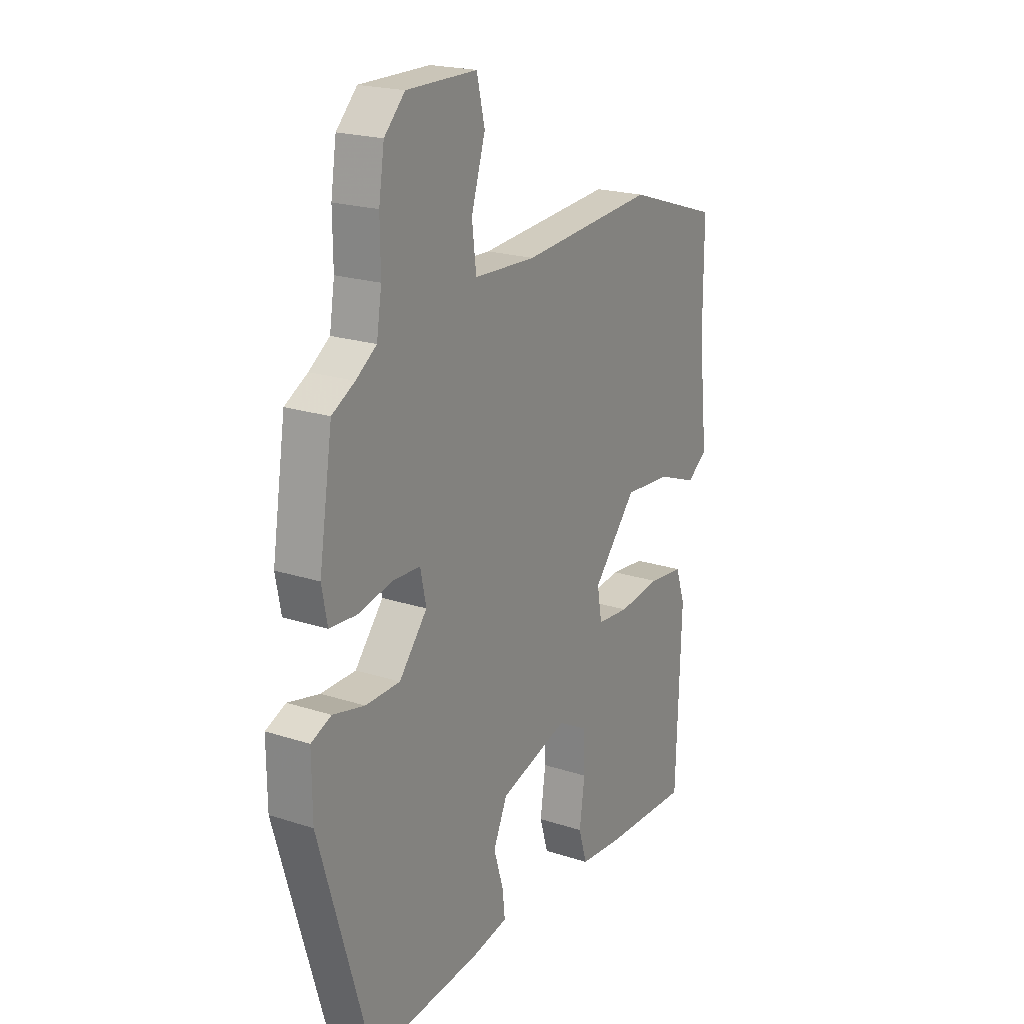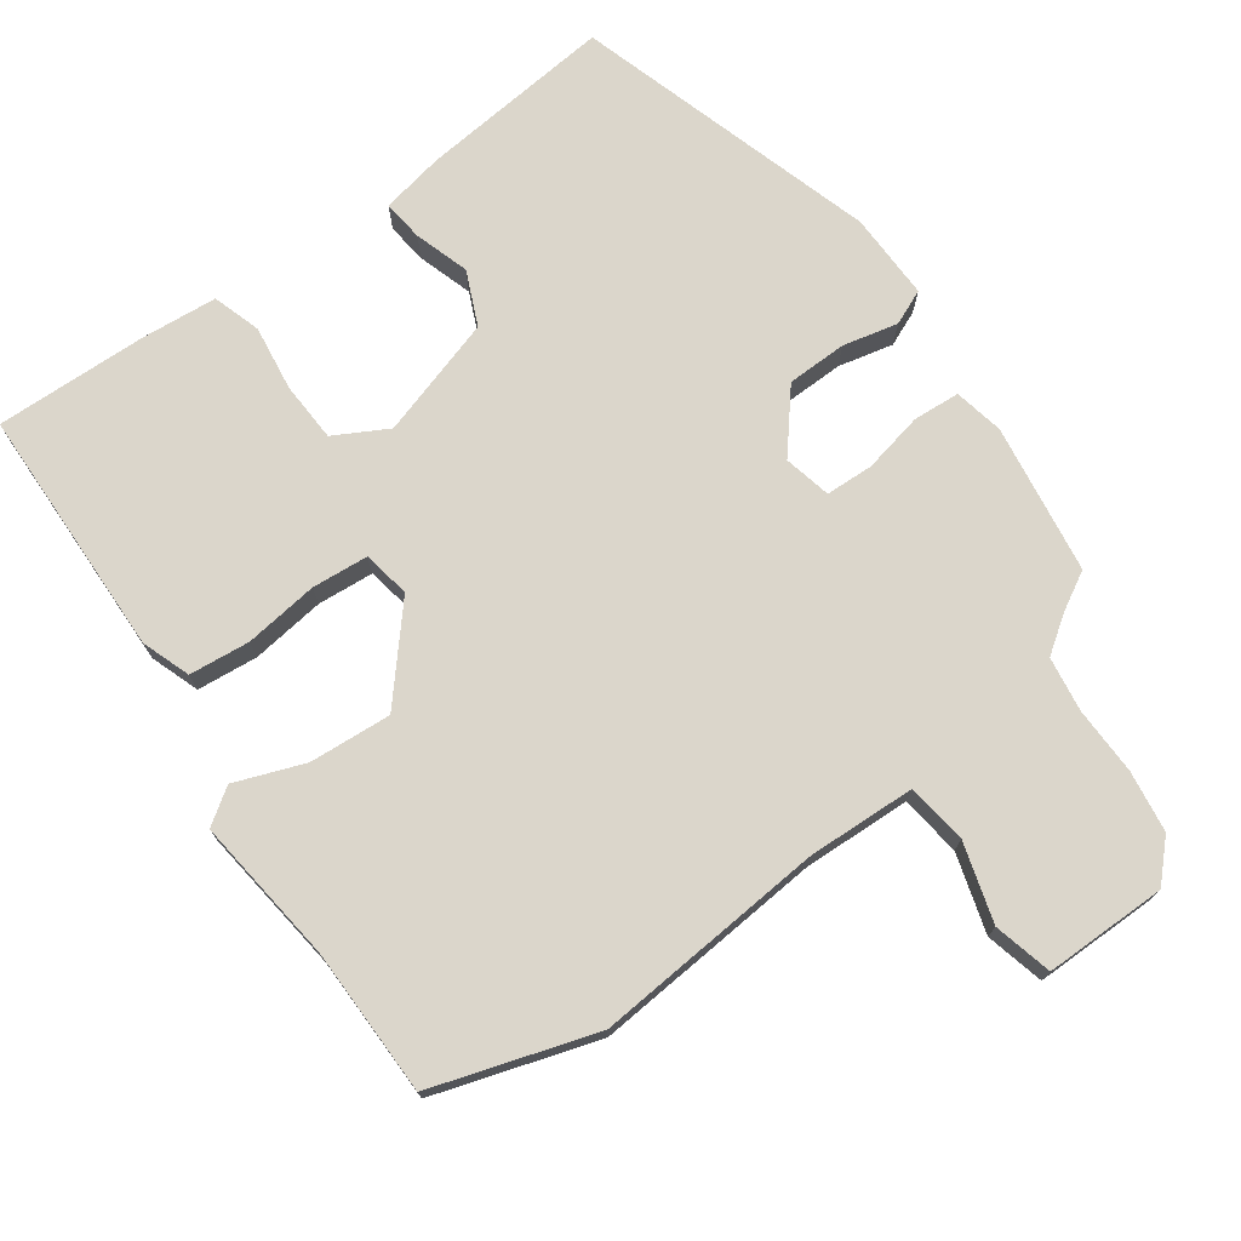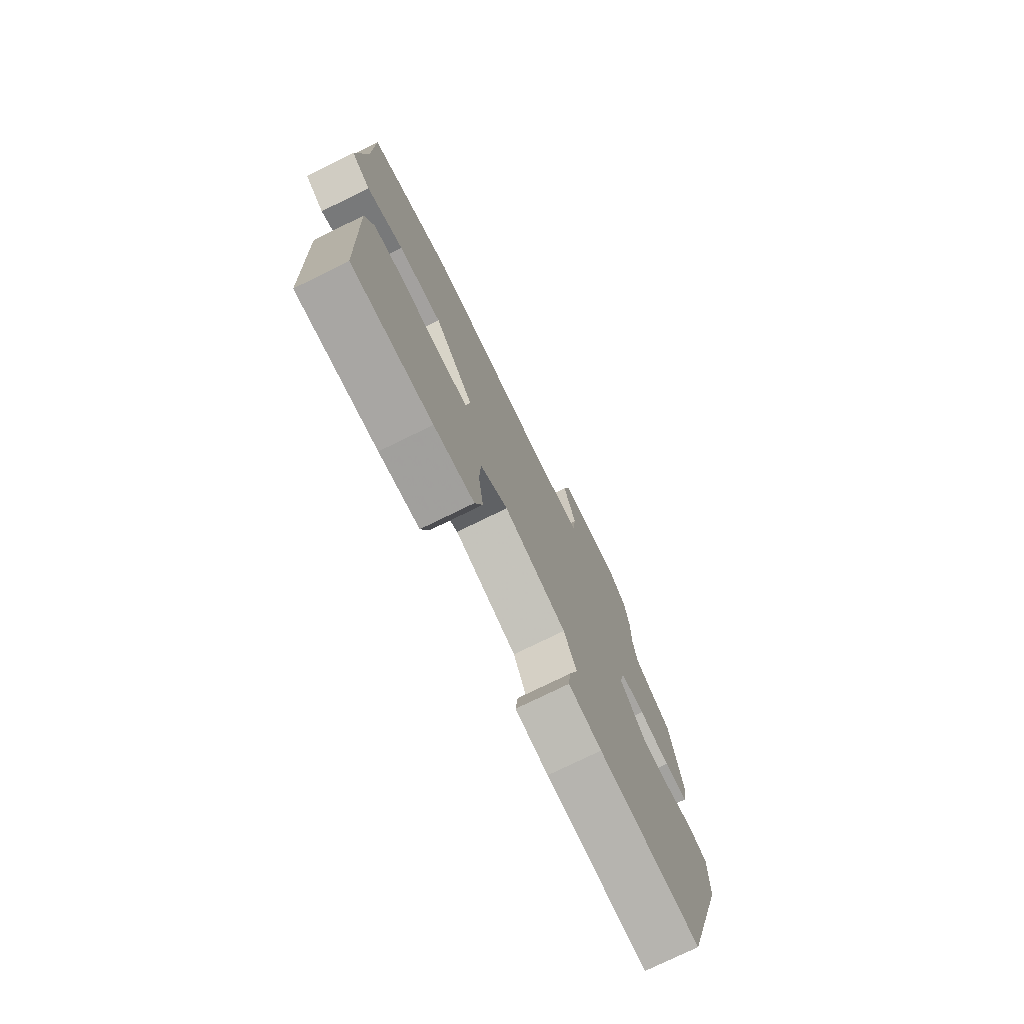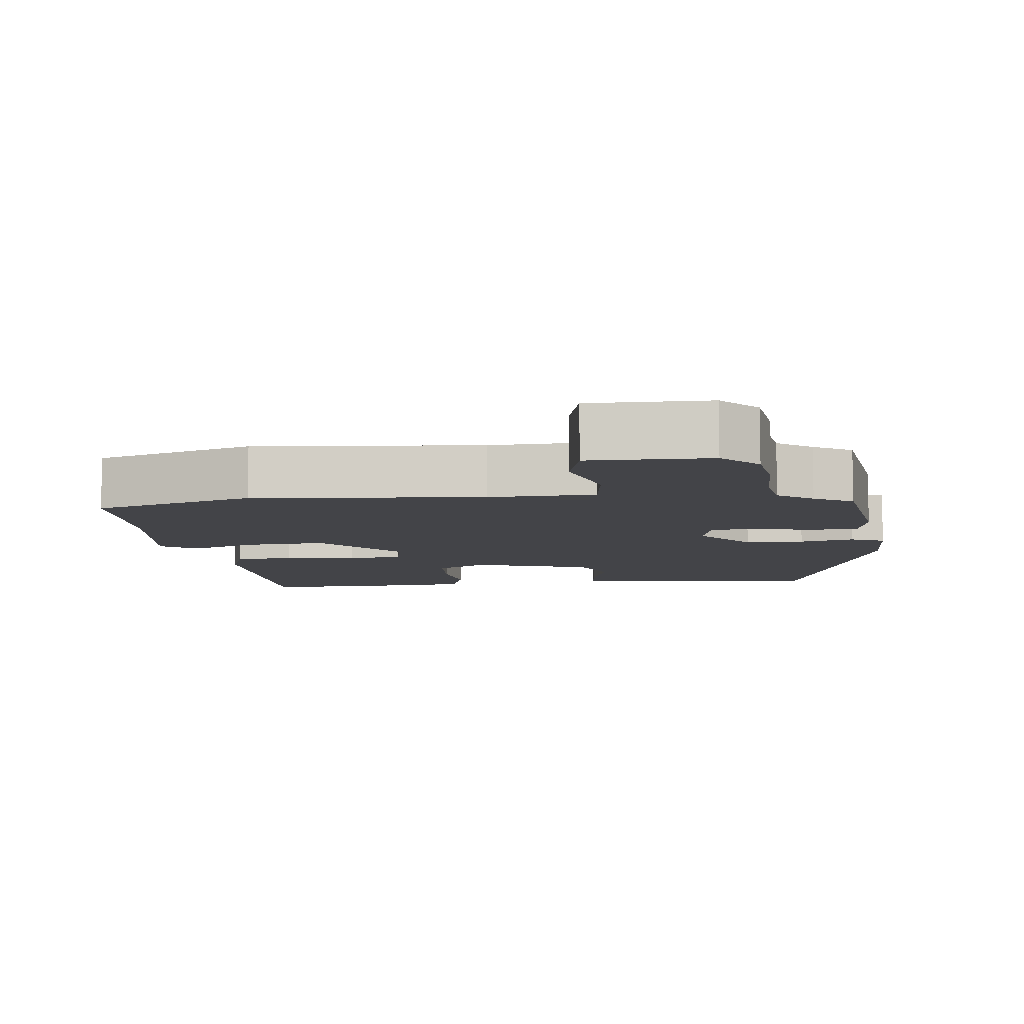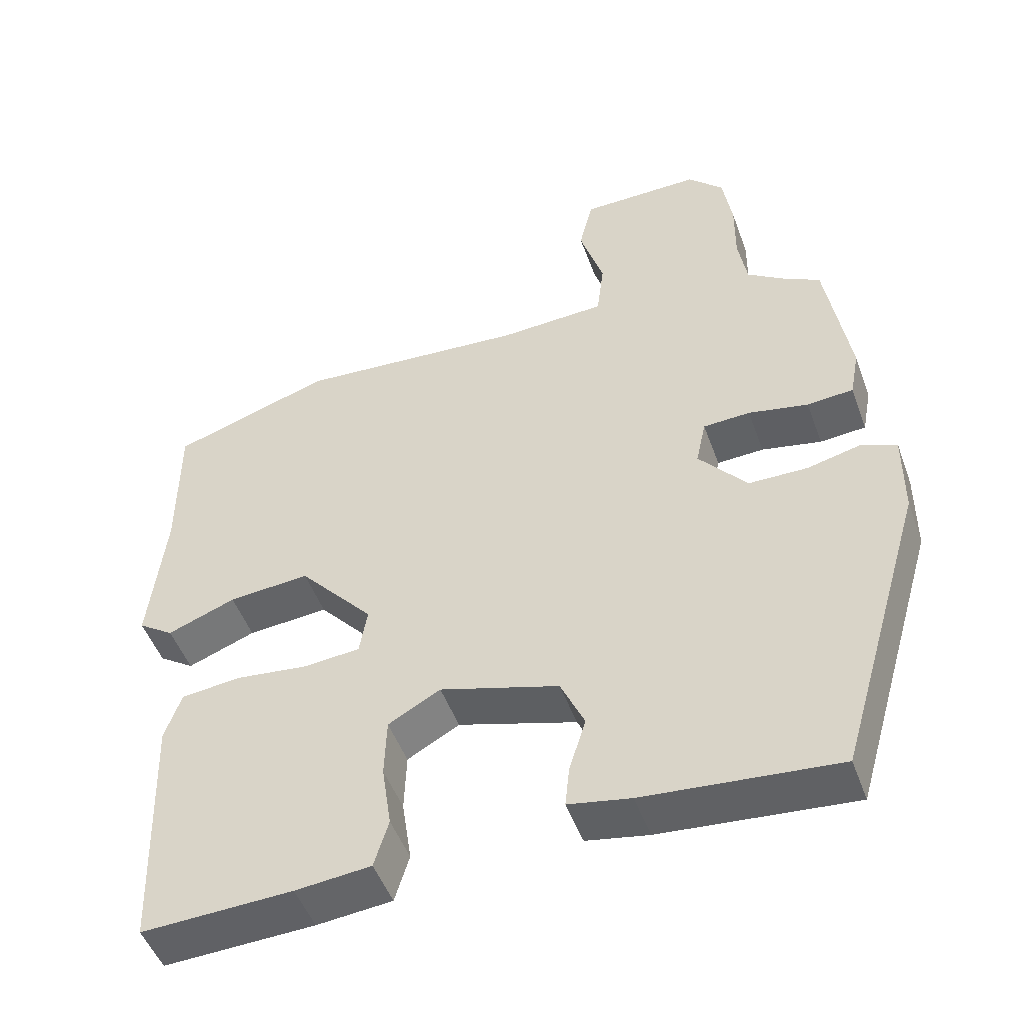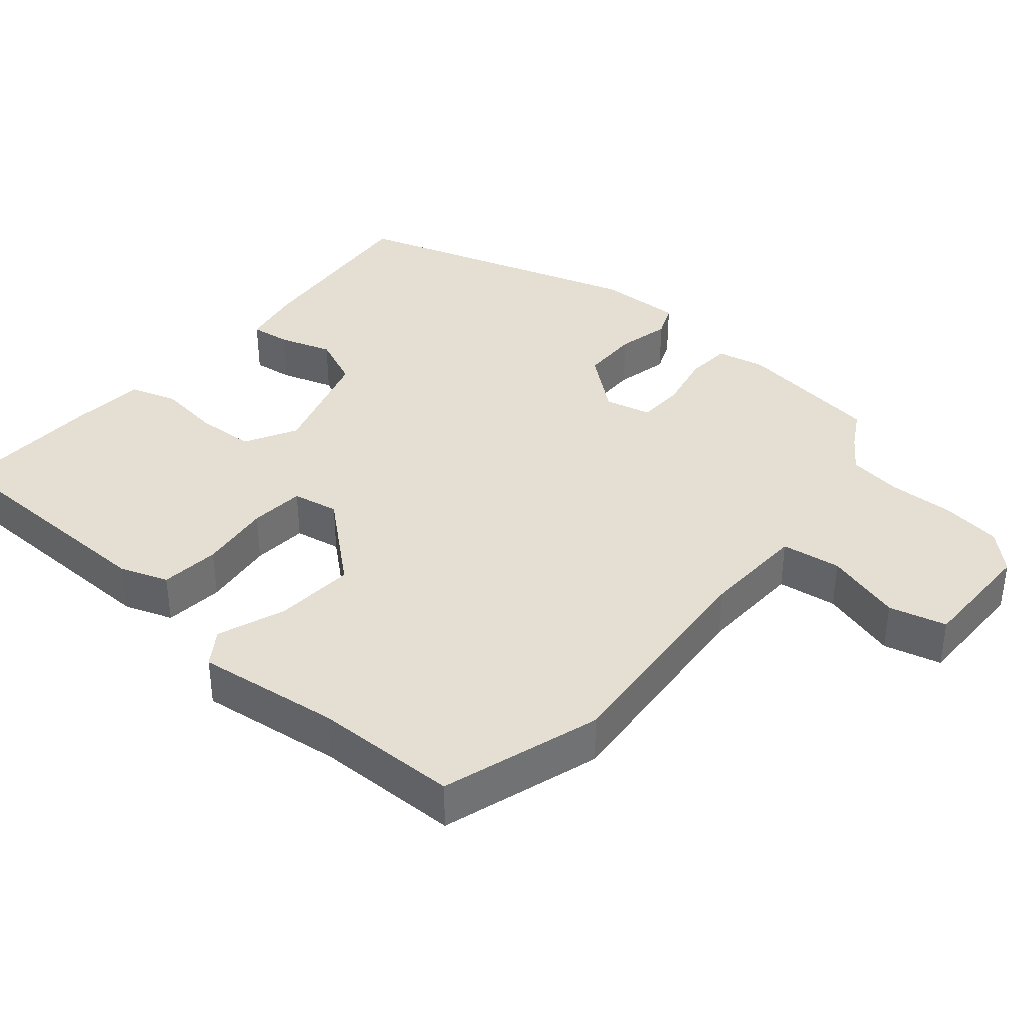
<metadata>
{"format":"obj","ext":"obj","renderer":"f3d","projection":"perspective","resolution":1024,"background":"white","views":[{"elev":20.8,"azim":120.4,"up":"+Z"},{"elev":73.6,"azim":-36.2,"up":"+Y"},{"elev":-76.2,"azim":-63.9,"up":"+Z"},{"elev":-8.3,"azim":5.8,"up":"+Y"},{"elev":-49.4,"azim":19.7,"up":"+Z"},{"elev":37.1,"azim":-50.4,"up":"+Y"}]}
</metadata>
<code>
v -0.489 0.07 -0.5
v -0.501 0.07 -0.157
v -0.478 0.07 -0.09
v -0.395 0.07 -0.081
v -0.294 0.07 -0.093
v -0.217 0.07 -0.086
v -0.206 0.07 -0.021
v -0.309 0.07 0.096
v -0.421 0.07 0.087
v -0.515 0.07 0.051
v -0.564 0.07 0.084
v -0.542 0.07 0.285
v -0.542 0.07 0.486
v -0.321 0.07 0.558
v -0.003 0.07 0.534
v 0.144 0.07 0.541
v 0.154 0.07 0.624
v 0.121 0.07 0.731
v 0.14 0.07 0.811
v 0.307 0.07 0.812
v 0.356 0.07 0.762
v 0.369 0.07 0.678
v 0.368 0.07 0.586
v 0.38 0.07 0.511
v 0.429 0.07 0.477
v 0.483 0.07 0.447
v 0.515 0.07 0.243
v 0.502 0.07 0.175
v 0.438 0.07 0.17
v 0.355 0.07 0.187
v 0.29 0.07 0.184
v 0.276 0.07 0.119
v 0.343 0.07 0.039
v 0.425 0.07 0.038
v 0.5 0.07 0.056
v 0.548 0.07 0.036
v 0.547 0.07 -0.083
v 0.425 0.07 -0.498
v 0.159 0.07 -0.474
v 0.073 0.07 -0.458
v 0.079 0.07 -0.402
v 0.102 0.07 -0.327
v 0.069 0.07 -0.254
v -0.095 0.07 -0.205
v -0.167 0.07 -0.245
v -0.17 0.07 -0.327
v -0.157 0.07 -0.416
v -0.177 0.07 -0.482
v -0.281 0.07 -0.492
v -0.489 0 -0.5
v -0.501 0 -0.157
v -0.478 0 -0.09
v -0.395 0 -0.081
v -0.294 0 -0.093
v -0.217 0 -0.086
v -0.206 0 -0.021
v -0.309 0 0.096
v -0.421 0 0.087
v -0.515 0 0.051
v -0.564 0 0.084
v -0.542 0 0.285
v -0.542 0 0.486
v -0.321 0 0.558
v -0.003 0 0.534
v 0.144 0 0.541
v 0.154 0 0.624
v 0.121 0 0.731
v 0.14 0 0.811
v 0.307 0 0.812
v 0.356 0 0.762
v 0.369 0 0.678
v 0.368 0 0.586
v 0.38 0 0.511
v 0.429 0 0.477
v 0.483 0 0.447
v 0.515 0 0.243
v 0.502 0 0.175
v 0.438 0 0.17
v 0.355 0 0.187
v 0.29 0 0.184
v 0.276 0 0.119
v 0.343 0 0.039
v 0.425 0 0.038
v 0.5 0 0.056
v 0.548 0 0.036
v 0.547 0 -0.083
v 0.425 0 -0.498
v 0.159 0 -0.474
v 0.073 0 -0.458
v 0.079 0 -0.402
v 0.102 0 -0.327
v 0.069 0 -0.254
v -0.095 0 -0.205
v -0.167 0 -0.245
v -0.17 0 -0.327
v -0.157 0 -0.416
v -0.177 0 -0.482
v -0.281 0 -0.492
f 46 47 48 49
f 45 46 49 1
f 39 40 41 42
f 37 38 39 42
f 37 42 43
f 34 35 36 37
f 33 34 37 43
f 32 33 43 44
f 27 28 29 30
f 25 26 27 30
f 24 25 30 31
f 23 24 31
f 17 18 19 20
f 16 17 20 21
f 12 13 14 15
f 12 15 16
f 9 10 11 12
f 8 9 12 16
f 7 8 16
f 6 7 16 21
f 2 3 4 5
f 45 1 2 5
f 45 5 6
f 31 32 44 45
f 22 23 31 45
f 6 21 22 45
f 98 97 96 95
f 50 98 95 94
f 91 90 89 88
f 91 88 87 86
f 92 91 86
f 86 85 84 83
f 92 86 83 82
f 93 92 82 81
f 79 78 77 76
f 79 76 75 74
f 80 79 74 73
f 80 73 72
f 69 68 67 66
f 70 69 66 65
f 64 63 62 61
f 65 64 61
f 61 60 59 58
f 65 61 58 57
f 65 57 56
f 70 65 56 55
f 54 53 52 51
f 54 51 50 94
f 55 54 94
f 94 93 81 80
f 94 80 72 71
f 94 71 70 55
f 1 50 51 2
f 2 51 52 3
f 3 52 53 4
f 4 53 54 5
f 5 54 55 6
f 6 55 56 7
f 7 56 57 8
f 8 57 58 9
f 9 58 59 10
f 10 59 60 11
f 11 60 61 12
f 12 61 62 13
f 13 62 63 14
f 14 63 64 15
f 15 64 65 16
f 16 65 66 17
f 17 66 67 18
f 18 67 68 19
f 19 68 69 20
f 20 69 70 21
f 21 70 71 22
f 22 71 72 23
f 23 72 73 24
f 24 73 74 25
f 25 74 75 26
f 26 75 76 27
f 27 76 77 28
f 28 77 78 29
f 29 78 79 30
f 30 79 80 31
f 31 80 81 32
f 32 81 82 33
f 33 82 83 34
f 34 83 84 35
f 35 84 85 36
f 36 85 86 37
f 37 86 87 38
f 38 87 88 39
f 39 88 89 40
f 40 89 90 41
f 41 90 91 42
f 42 91 92 43
f 43 92 93 44
f 44 93 94 45
f 45 94 95 46
f 46 95 96 47
f 47 96 97 48
f 48 97 98 49
f 49 98 50 1

</code>
